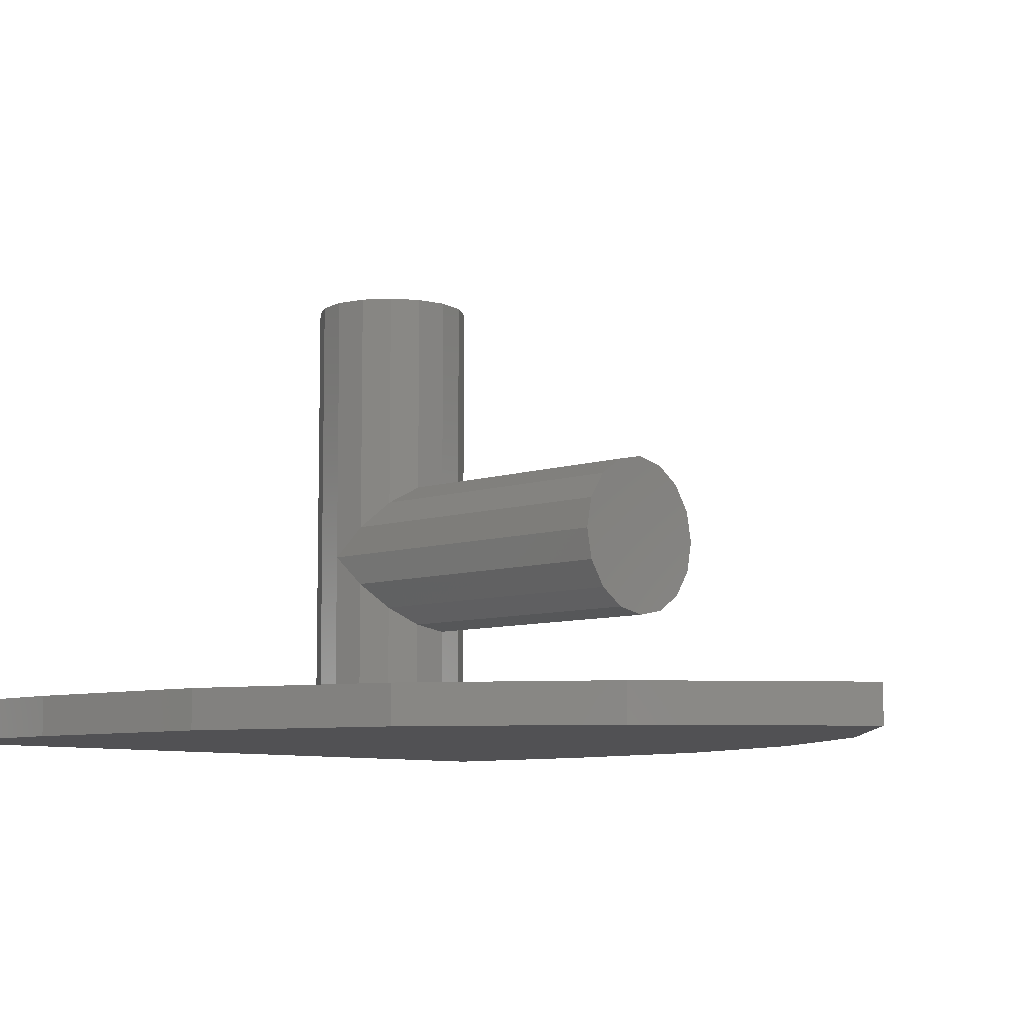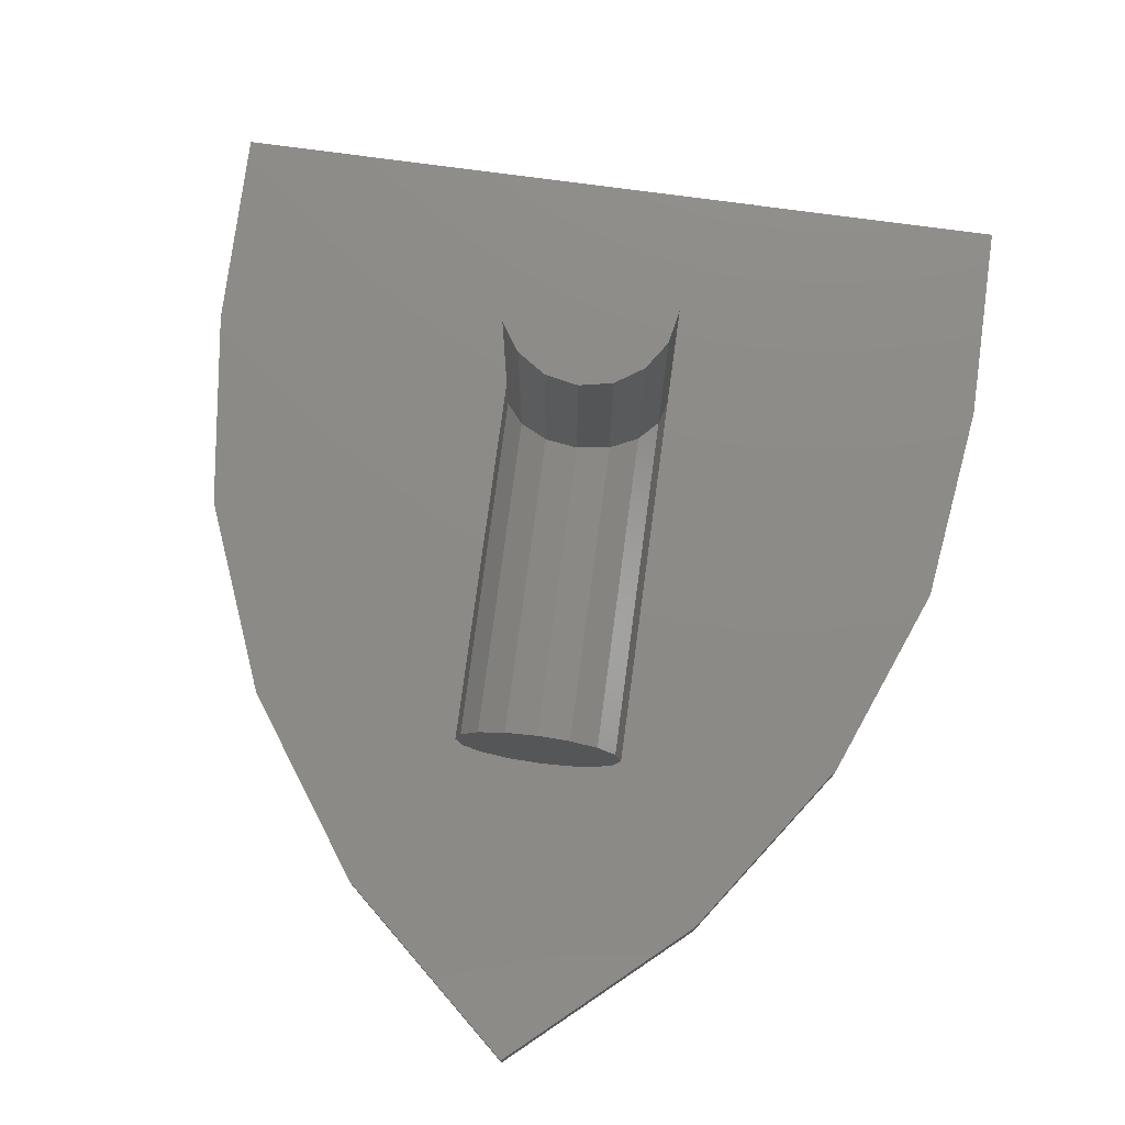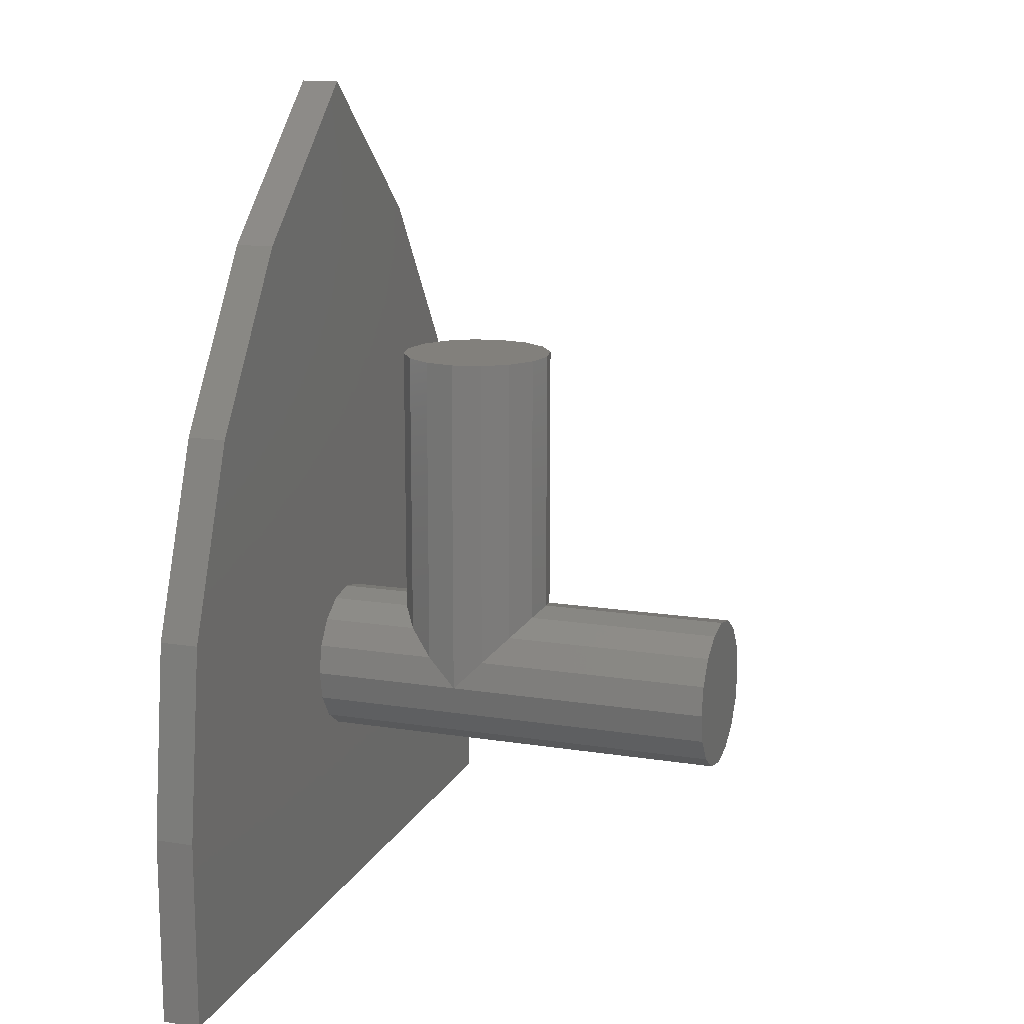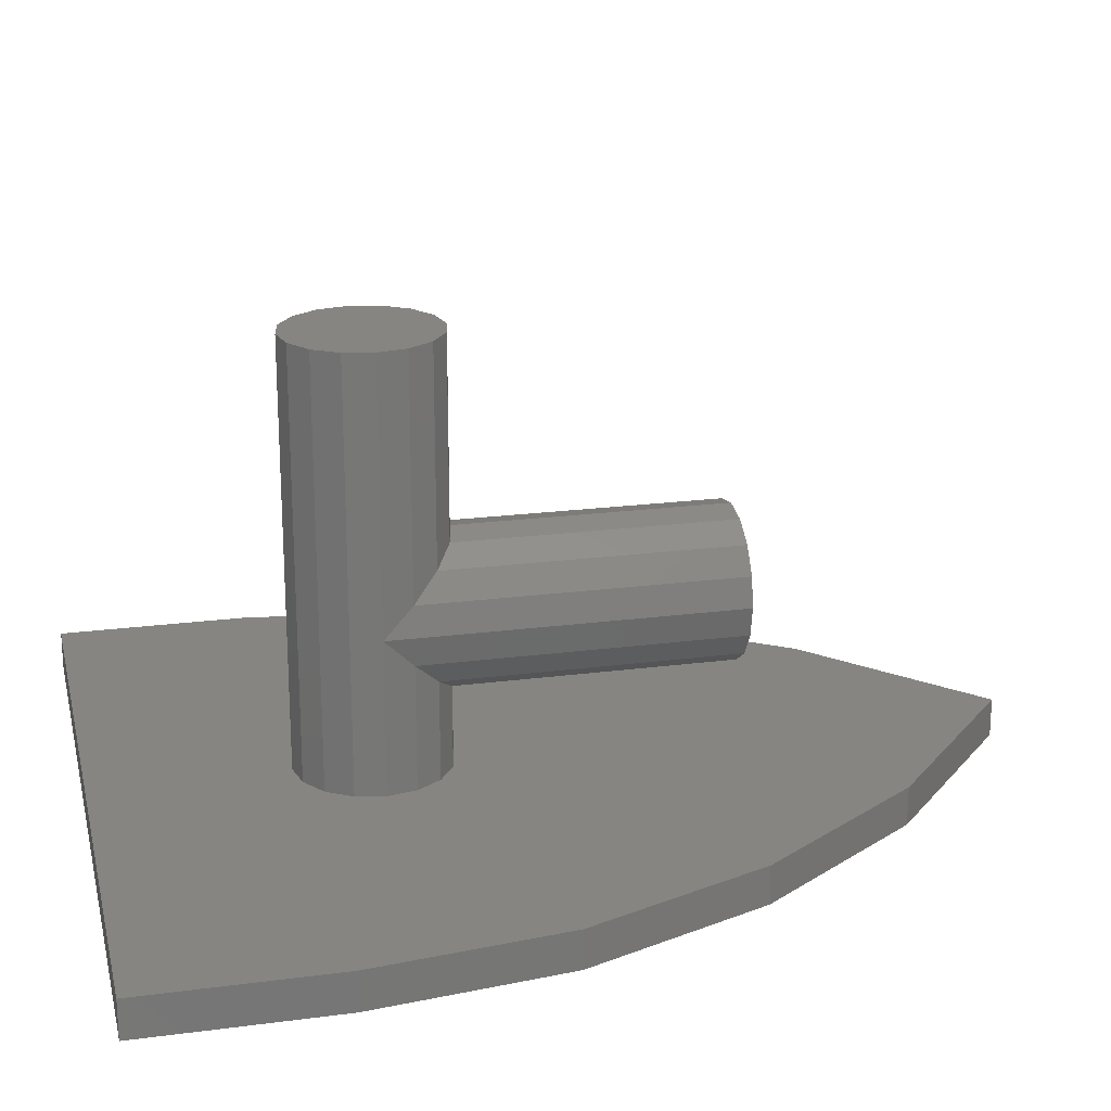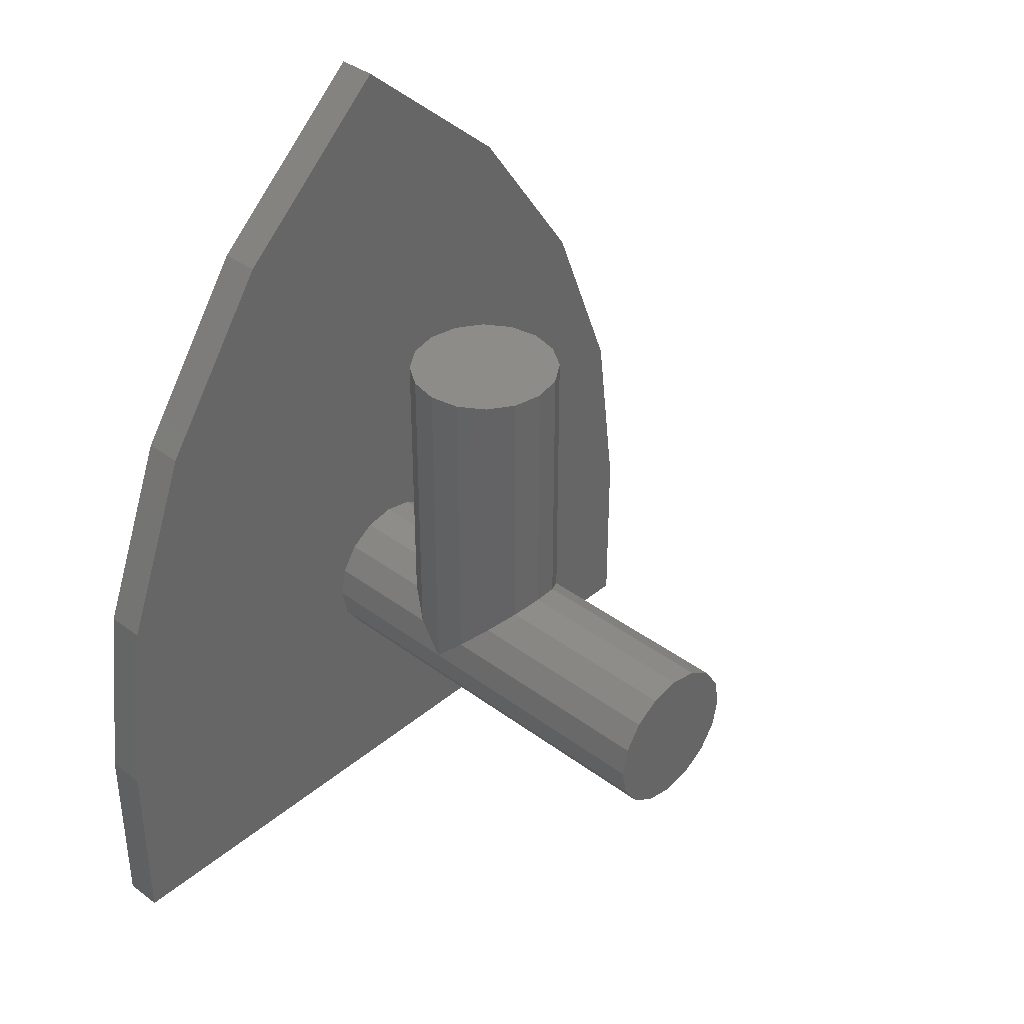
<metadata>
{"format":"stl","ext":"stl","renderer":"f3d","projection":"perspective","resolution":1024,"background":"white","views":[{"elev":-7.9,"azim":133.3,"up":"+Z"},{"elev":76.6,"azim":-172.4,"up":"+Z"},{"elev":14.5,"azim":-70.9,"up":"+Y"},{"elev":20.9,"azim":76.8,"up":"+Z"},{"elev":38.1,"azim":-46.6,"up":"+Y"}]}
</metadata>
<code>
# stl→obj: 228 verts, 407 faces
v 0 1.295 -0.32
v -0.3504 0.9828 -0.32
v 0.3504 0.9828 -0.32
v 0.3504 0.9828 -0.4
v 0 1.295 -0.4
v 0.5972 0.6272 -0.32
v 0.5972 0.6272 -0.4
v 0.7488 0.2412 -0.32
v 0.7488 0.2412 -0.4
v 0.8 -0.16 -0.32
v 0.8 -0.16 -0.4
v 0.8 -0.56 -0.32
v 0.8 -0.56 -0.4
v -0.3504 0.9828 -0.4
v -0.5972 0.6272 -0.4
v -0.5972 0.6272 -0.32
v -0.7488 0.2412 -0.4
v -0.7488 0.2412 -0.32
v -0.8 -0.16 -0.4
v -0.8 -0.16 -0.32
v -0.8 -0.56 -0.4
v -0.8 -0.56 -0.32
v 0.16 0 -0.32
v 0.16 0 0.56
v 0.1478 -0.06123 0.56
v 0.1478 -0.06123 -0.32
v 0.1131 -0.1131 0.56
v 0.1131 -0.1131 -0.32
v 0.06123 -0.1478 0.56
v 0.06123 -0.1478 -0.32
v 0 -0.16 0.56
v 0 -0.16 -0.32
v -0.06123 -0.1478 0.56
v -0.06123 -0.1478 -0.32
v -0.1131 -0.1131 0.56
v -0.1131 -0.1131 -0.32
v -0.1478 -0.06123 0.56
v -0.1478 -0.06123 -0.32
v -0.16 -0 0.56
v -0.16 -0 -0.32
v -0.1478 0.06123 0.56
v -0.1478 0.06123 -0.32
v -0.1131 0.1131 0.56
v -0.1131 0.1131 -0.32
v -0.06123 0.1478 0.56
v -0.06123 0.1478 -0.32
v -0 0.16 0.56
v -0 0.16 -0.32
v 0.06123 0.1478 0.56
v 0.06123 0.1478 -0.32
v 0.1131 0.1131 0.56
v 0.1131 0.1131 -0.32
v 0.1478 0.06123 0.56
v 0.1478 0.06123 -0.32
v -0.16 0 0.56
v 0 0 0.56
v -0 -0.16 0.56
v 0.16 -0 0.56
v 0 0.16 0.56
v 0.16 0.72 0
v 0.1478 0.72 -0.06123
v 0 0.72 0
v 0.1131 0.72 -0.1131
v 0.06123 0.72 -0.1478
v 0 0.72 -0.16
v -0.06123 0.72 -0.1478
v -0.1131 0.72 -0.1131
v -0.1478 0.72 -0.06123
v -0.16 0.72 -0
v -0.1478 0.72 0.06123
v -0.1131 0.72 0.1131
v -0.06123 0.72 0.1478
v -0 0.72 0.16
v 0.06123 0.72 0.1478
v 0.1131 0.72 0.1131
v 0.1478 0.72 0.06123
v 0.16 0 0
v 0.1478 0 0.06123
v 0.1131 0 0.1131
v 0.06123 0 0.1478
v -0 0 0.16
v -0.06123 0 0.1478
v -0.1131 0 0.1131
v -0.1478 0 0.06123
v -0.16 0 -0
v -0.1478 0 -0.06123
v -0.1131 0 -0.1131
v -0.06123 0 -0.1478
v 0 0 -0.16
v 0.06123 0 -0.1478
v 0.1131 0 -0.1131
v 0.1478 0 -0.06123
v -0.4206 -0.3046 -0.4
v -0.3799 -0.3317 -0.4
v -0.332 -0.3412 -0.4
v 0 -0.56 -0.4
v -0.2841 -0.3317 -0.4
v -0.4477 -0.2639 -0.4
v -0.5526 -0.07656 -0.4
v -0.4572 -0.216 -0.4
v -0.5119 -0.1037 -0.4
v -0.4477 -0.1681 -0.4
v -0.464 -0.1132 -0.4
v -0.4121 -0.1117 -0.4
v -0.5797 -0.03592 -0.4
v -0.5892 0.012 -0.4
v -0.5797 0.05992 -0.4
v -0.5526 0.1006 -0.4
v -0.404 0.224 -0.4
v -0.464 0.1372 -0.4
v -0.5119 0.1277 -0.4
v -0.364 0.168 -0.4
v -0.4161 0.1277 -0.4
v -0.3754 0.1006 -0.4
v -0.3482 0.06796 -0.4
v -0.3158 0.06796 -0.4
v -0.3 0.168 -0.4
v -0.2886 0.1006 -0.4
v -0.26 0.224 -0.4
v -0.2479 0.1277 -0.4
v -0.08856 0.3634 -0.4
v -0.2 0.1372 -0.4
v -0.04792 0.3363 -0.4
v -0.1521 0.1277 -0.4
v 0 0.3268 -0.4
v -0.1114 0.1006 -0.4
v -0.08428 0.05992 -0.4
v -0.07476 0.012 -0.4
v -0.08428 -0.03592 -0.4
v -0.2068 -0.216 -0.4
v -0.1521 -0.1037 -0.4
v -0.1114 -0.07656 -0.4
v -0.2163 -0.2639 -0.4
v -0.2434 -0.3046 -0.4
v -0.2163 -0.1681 -0.4
v -0.2519 -0.1117 -0.4
v -0.2 -0.1132 -0.4
v -0.332 0.224 -0.4
v -0.1157 0.4041 -0.4
v -0.2477 0.6321 -0.4
v -0.2206 0.5914 -0.4
v -0.1799 0.5643 -0.4
v -0.1252 0.452 -0.4
v -0.1157 0.4999 -0.4
v -0.132 0.5548 -0.4
v -0.08008 0.5563 -0.4
v -0.2572 0.68 -0.4
v -0.2477 0.7279 -0.4
v -0.2206 0.7686 -0.4
v -0.1799 0.7957 -0.4
v -0.072 0.892 -0.4
v -0.132 0.8052 -0.4
v -0.032 0.836 -0.4
v -0.08408 0.7957 -0.4
v -0.04344 0.7686 -0.4
v -0.01616 0.736 -0.4
v 0 0.892 -0.4
v -0.332 -0.112 -0.4
v -0.464 0.012 -0.4
v -0.2 0.012 -0.4
v 0 0.556 -0.4
v -0.132 0.68 -0.4
v 0.3799 -0.3317 -0.4
v 0.4206 -0.3046 -0.4
v 0.332 -0.3412 -0.4
v 0.2841 -0.3317 -0.4
v 0.4477 -0.2639 -0.4
v 0.5526 -0.07656 -0.4
v 0.4572 -0.216 -0.4
v 0.4477 -0.1681 -0.4
v 0.5119 -0.1037 -0.4
v 0.464 -0.1132 -0.4
v 0.4121 -0.1117 -0.4
v 0.5797 -0.03592 -0.4
v 0.5892 0.012 -0.4
v 0.5797 0.05992 -0.4
v 0.5526 0.1006 -0.4
v 0.5119 0.1277 -0.4
v 0.464 0.1372 -0.4
v 0.404 0.224 -0.4
v 0.364 0.168 -0.4
v 0.4161 0.1277 -0.4
v 0.3754 0.1006 -0.4
v 0.3482 0.06796 -0.4
v 0.2886 0.1006 -0.4
v 0.3 0.168 -0.4
v 0.3158 0.06796 -0.4
v 0.26 0.224 -0.4
v 0.2479 0.1277 -0.4
v 0.08856 0.3634 -0.4
v 0.2 0.1372 -0.4
v 0.1521 0.1277 -0.4
v 0.04792 0.3363 -0.4
v 0.1114 0.1006 -0.4
v 0.08428 0.05992 -0.4
v 0.07476 0.012 -0.4
v 0.08428 -0.03592 -0.4
v 0.1114 -0.07656 -0.4
v 0.1521 -0.1037 -0.4
v 0.2068 -0.216 -0.4
v 0.2163 -0.2639 -0.4
v 0.2434 -0.3046 -0.4
v 0.2 -0.1132 -0.4
v 0.2519 -0.1117 -0.4
v 0.2163 -0.1681 -0.4
v 0.1157 0.4041 -0.4
v 0.332 0.224 -0.4
v 0.2477 0.6321 -0.4
v 0.2206 0.5914 -0.4
v 0.1799 0.5643 -0.4
v 0.1252 0.452 -0.4
v 0.08008 0.5563 -0.4
v 0.132 0.5548 -0.4
v 0.1157 0.4999 -0.4
v 0.2572 0.68 -0.4
v 0.2477 0.7279 -0.4
v 0.2206 0.7686 -0.4
v 0.1799 0.7957 -0.4
v 0.132 0.8052 -0.4
v 0.072 0.892 -0.4
v 0.08408 0.7957 -0.4
v 0.032 0.836 -0.4
v 0.04344 0.7686 -0.4
v 0.01616 0.736 -0.4
v 0.332 -0.112 -0.4
v 0.464 0.012 -0.4
v 0.2 0.012 -0.4
v 0.132 0.68 -0.4
f 1 2 3
f 1 3 4
f 1 4 5
f 3 6 7
f 3 7 4
f 6 8 9
f 6 9 7
f 8 10 11
f 8 11 9
f 10 12 13
f 10 13 11
f 5 14 2
f 5 2 1
f 14 15 16
f 14 16 2
f 15 17 18
f 15 18 16
f 17 19 20
f 17 20 18
f 19 21 22
f 19 22 20
f 2 16 6
f 2 6 3
f 16 18 8
f 16 8 6
f 18 20 10
f 18 10 8
f 20 22 12
f 20 12 10
f 23 24 25
f 23 25 26
f 26 25 27
f 26 27 28
f 28 27 29
f 28 29 30
f 30 29 31
f 30 31 32
f 32 31 33
f 32 33 34
f 34 33 35
f 34 35 36
f 36 35 37
f 36 37 38
f 38 37 39
f 38 39 40
f 40 39 41
f 40 41 42
f 42 41 43
f 42 43 44
f 44 43 45
f 44 45 46
f 46 45 47
f 46 47 48
f 48 47 49
f 48 49 50
f 50 49 51
f 50 51 52
f 52 51 53
f 52 53 54
f 54 53 24
f 54 24 23
f 55 37 56
f 37 35 56
f 35 33 56
f 33 57 56
f 57 29 56
f 29 27 56
f 27 25 56
f 25 58 56
f 58 53 56
f 53 51 56
f 51 49 56
f 49 59 56
f 59 45 56
f 45 43 56
f 43 41 56
f 41 55 56
f 60 61 62
f 61 63 62
f 63 64 62
f 64 65 62
f 65 66 62
f 66 67 62
f 67 68 62
f 68 69 62
f 69 70 62
f 70 71 62
f 71 72 62
f 72 73 62
f 73 74 62
f 74 75 62
f 75 76 62
f 76 60 62
f 77 60 76
f 77 76 78
f 78 76 75
f 78 75 79
f 79 75 74
f 79 74 80
f 80 74 73
f 80 73 81
f 81 73 72
f 81 72 82
f 82 72 71
f 82 71 83
f 83 71 70
f 83 70 84
f 84 70 69
f 84 69 85
f 85 69 68
f 85 68 86
f 86 68 67
f 86 67 87
f 87 67 66
f 87 66 88
f 88 66 65
f 88 65 89
f 89 65 64
f 89 64 90
f 90 64 63
f 90 63 91
f 91 63 61
f 91 61 92
f 92 61 60
f 92 60 77
f 22 21 13
f 22 13 12
f 21 93 94
f 21 94 95
f 95 96 21
f 96 95 97
f 93 21 19
f 19 98 93
f 98 19 99
f 99 100 98
f 99 101 102
f 102 100 99
f 102 101 103
f 102 103 104
f 19 105 99
f 105 19 17
f 17 106 105
f 106 17 107
f 15 108 107
f 107 17 15
f 109 110 111
f 111 15 109
f 108 15 111
f 110 109 112
f 112 113 110
f 114 113 112
f 115 114 112
f 116 117 118
f 118 117 119
f 119 120 118
f 120 119 121
f 121 122 120
f 121 123 124
f 124 122 121
f 123 125 126
f 126 124 123
f 127 126 125
f 128 127 125
f 125 96 129
f 129 128 125
f 130 131 132
f 132 96 130
f 96 132 129
f 96 133 130
f 96 134 133
f 96 97 134
f 135 136 137
f 135 137 131
f 131 130 135
f 138 139 121
f 121 119 138
f 109 15 140
f 140 138 109
f 138 140 141
f 139 138 142
f 142 143 139
f 138 141 142
f 144 145 146
f 145 144 143
f 143 142 145
f 140 15 14
f 14 147 140
f 147 14 148
f 148 14 149
f 149 14 5
f 5 150 149
f 5 151 152
f 152 150 5
f 151 153 154
f 154 152 151
f 155 154 153
f 156 155 153
f 157 151 5
f 98 100 102
f 102 158 98
f 102 104 158
f 95 94 93
f 93 158 95
f 93 98 158
f 105 106 107
f 107 159 105
f 107 108 111
f 111 159 107
f 111 110 113
f 113 159 111
f 113 114 115
f 115 159 113
f 104 103 101
f 101 159 104
f 101 99 105
f 105 159 101
f 115 112 138
f 112 109 138
f 158 104 159
f 159 115 158
f 158 115 138
f 135 130 133
f 133 158 135
f 158 136 135
f 134 97 95
f 95 158 134
f 158 133 134
f 127 128 129
f 129 160 127
f 124 126 127
f 127 160 124
f 120 122 124
f 124 160 120
f 116 118 120
f 120 160 116
f 131 137 136
f 136 160 131
f 129 132 131
f 131 160 129
f 138 117 116
f 138 119 117
f 160 136 158
f 158 116 160
f 138 116 158
f 139 143 144
f 144 161 139
f 144 146 161
f 125 123 121
f 121 161 125
f 121 139 161
f 140 147 148
f 148 162 140
f 148 149 150
f 150 162 148
f 150 152 154
f 154 162 150
f 154 155 156
f 156 162 154
f 146 145 142
f 142 162 146
f 142 141 140
f 140 162 142
f 156 153 157
f 153 151 157
f 161 146 162
f 162 156 161
f 161 156 157
f 163 164 13
f 165 163 13
f 13 96 165
f 166 165 96
f 11 13 164
f 164 167 11
f 168 11 167
f 167 169 168
f 170 171 168
f 168 169 170
f 172 171 170
f 173 172 170
f 168 174 11
f 9 11 174
f 174 175 9
f 176 9 175
f 176 177 7
f 7 9 176
f 178 179 180
f 180 7 178
f 178 7 177
f 181 180 179
f 179 182 181
f 181 182 183
f 181 183 184
f 185 186 187
f 188 186 185
f 185 189 188
f 190 188 189
f 189 191 190
f 192 193 190
f 190 191 192
f 194 125 193
f 193 192 194
f 125 194 195
f 125 195 196
f 197 96 125
f 125 196 197
f 198 199 200
f 200 96 198
f 197 198 96
f 200 201 96
f 201 202 96
f 202 166 96
f 203 204 205
f 199 203 205
f 205 200 199
f 190 206 207
f 207 188 190
f 208 7 180
f 180 207 208
f 209 208 207
f 210 207 206
f 206 211 210
f 210 209 207
f 212 213 214
f 211 214 213
f 213 210 211
f 4 7 208
f 208 215 4
f 216 4 215
f 217 4 216
f 5 4 217
f 217 218 5
f 219 220 5
f 5 218 219
f 221 222 220
f 220 219 221
f 222 221 223
f 222 223 224
f 5 220 157
f 170 169 167
f 167 225 170
f 225 173 170
f 164 163 165
f 165 225 164
f 225 167 164
f 176 175 174
f 174 226 176
f 178 177 176
f 176 226 178
f 182 179 178
f 178 226 182
f 184 183 182
f 182 226 184
f 171 172 173
f 173 226 171
f 174 168 171
f 171 226 174
f 207 181 184
f 207 180 181
f 226 173 225
f 225 184 226
f 207 184 225
f 201 200 205
f 205 225 201
f 205 204 225
f 165 166 202
f 202 225 165
f 202 201 225
f 197 196 195
f 195 227 197
f 195 194 192
f 192 227 195
f 192 191 189
f 189 227 192
f 189 185 187
f 187 227 189
f 204 203 199
f 199 227 204
f 199 198 197
f 197 227 199
f 187 186 207
f 186 188 207
f 225 204 227
f 227 187 225
f 225 187 207
f 214 211 206
f 206 161 214
f 161 212 214
f 190 193 125
f 125 161 190
f 161 206 190
f 216 215 208
f 208 228 216
f 218 217 216
f 216 228 218
f 221 219 218
f 218 228 221
f 224 223 221
f 221 228 224
f 210 213 212
f 212 228 210
f 208 209 210
f 210 228 208
f 157 222 224
f 157 220 222
f 228 212 161
f 161 224 228
f 157 224 161

</code>
